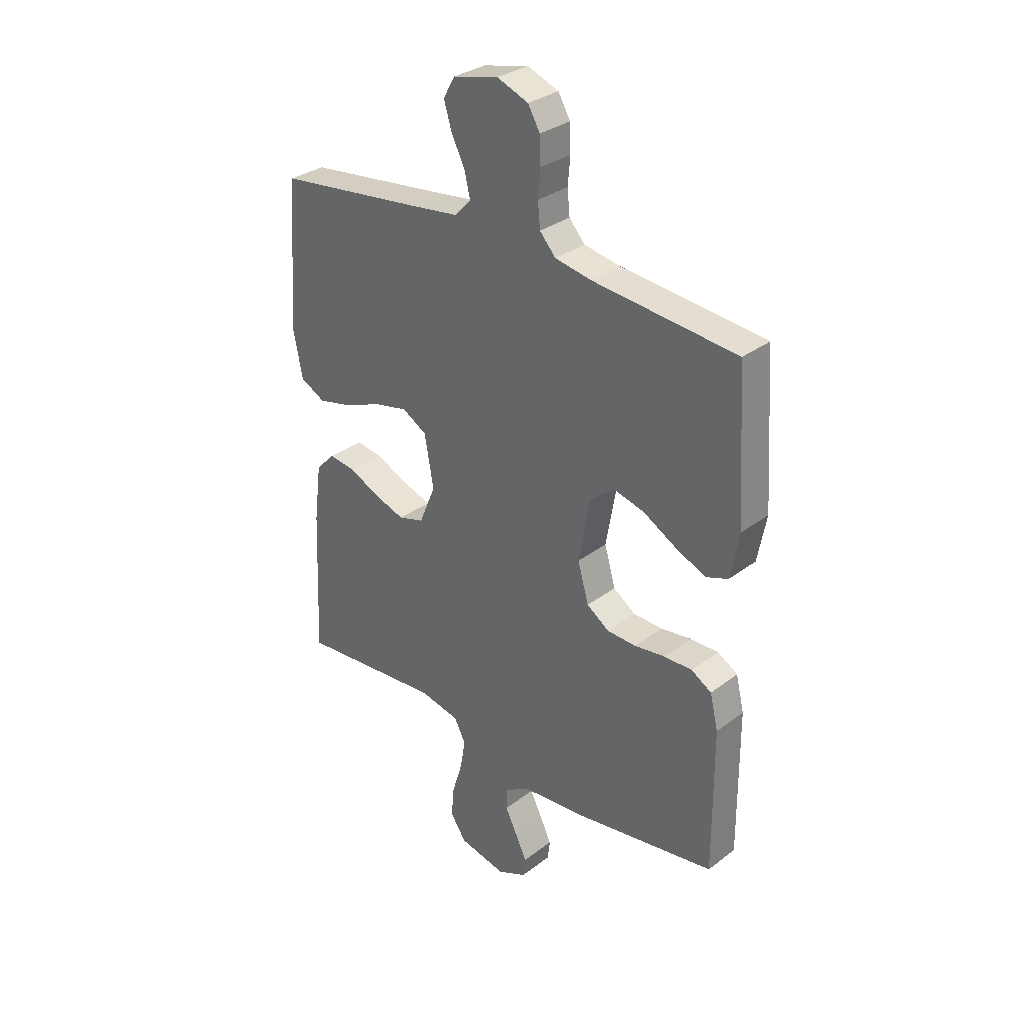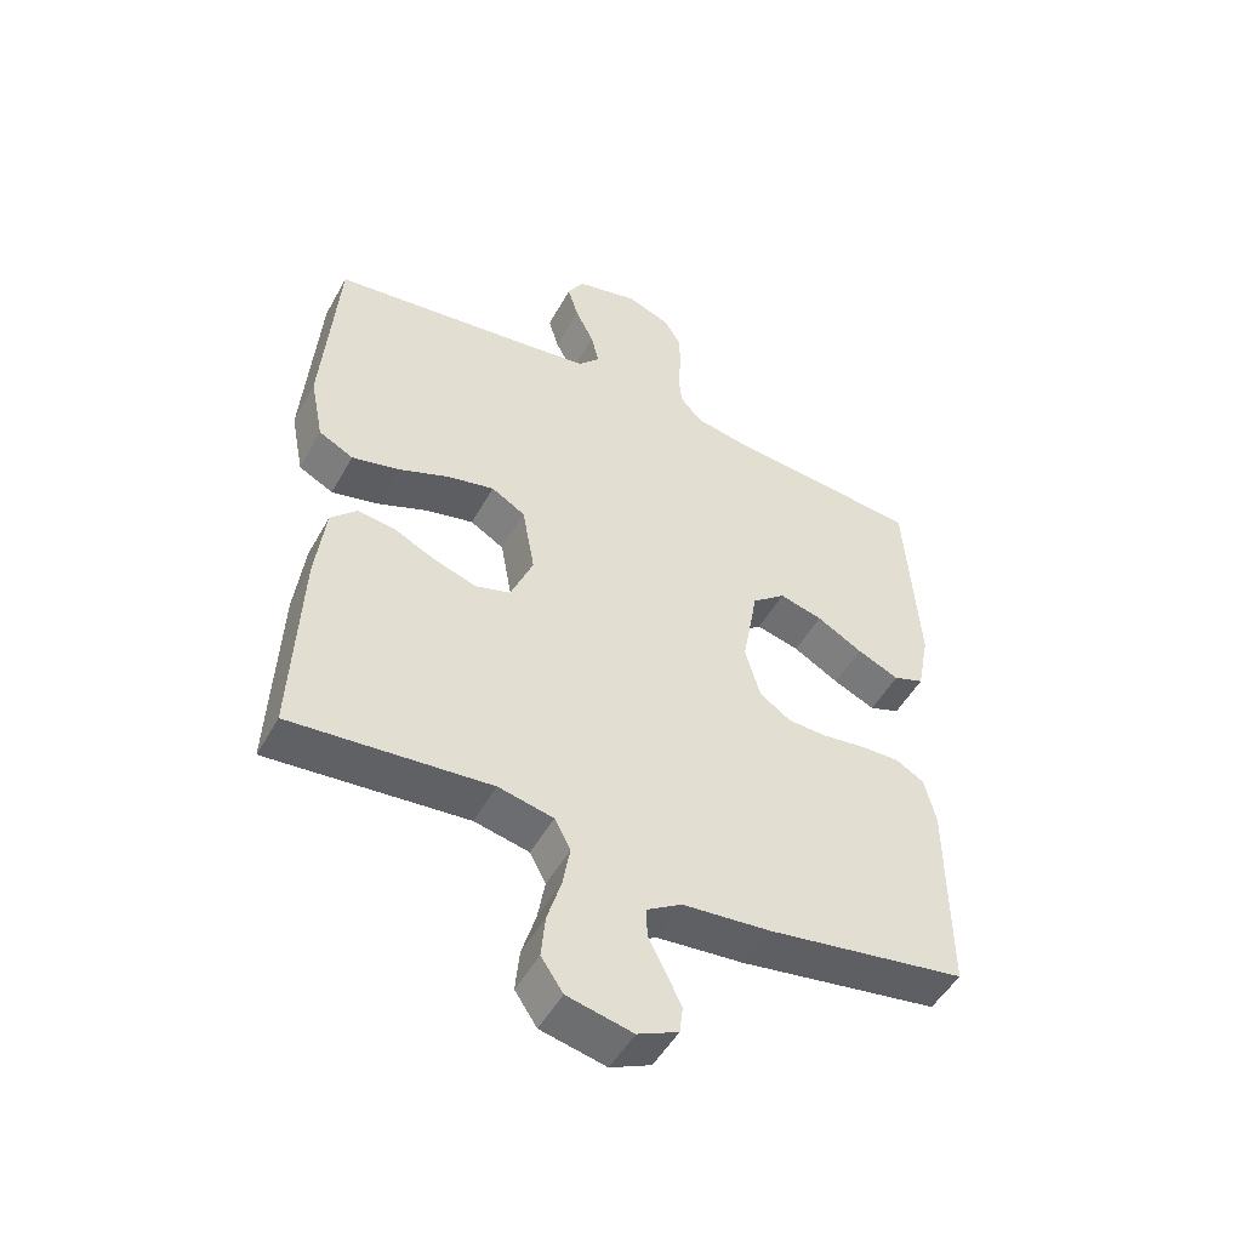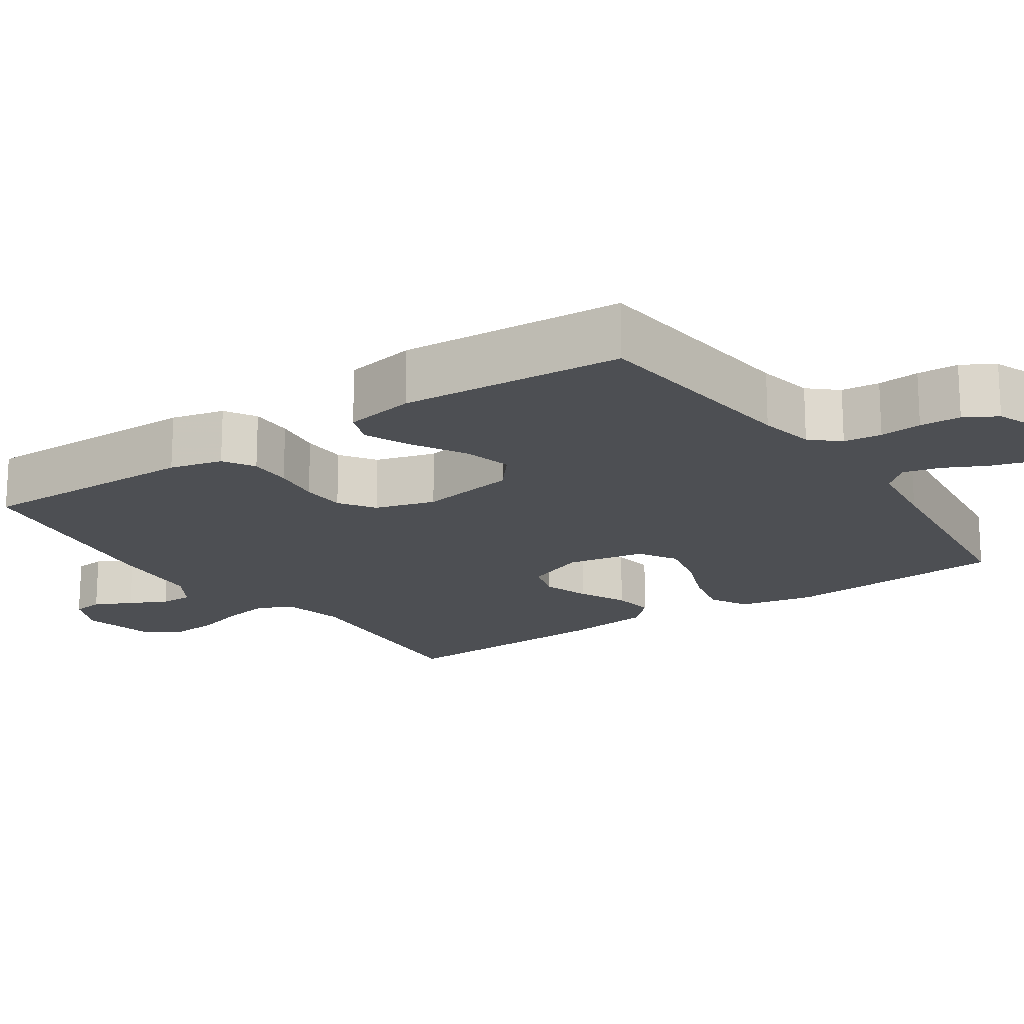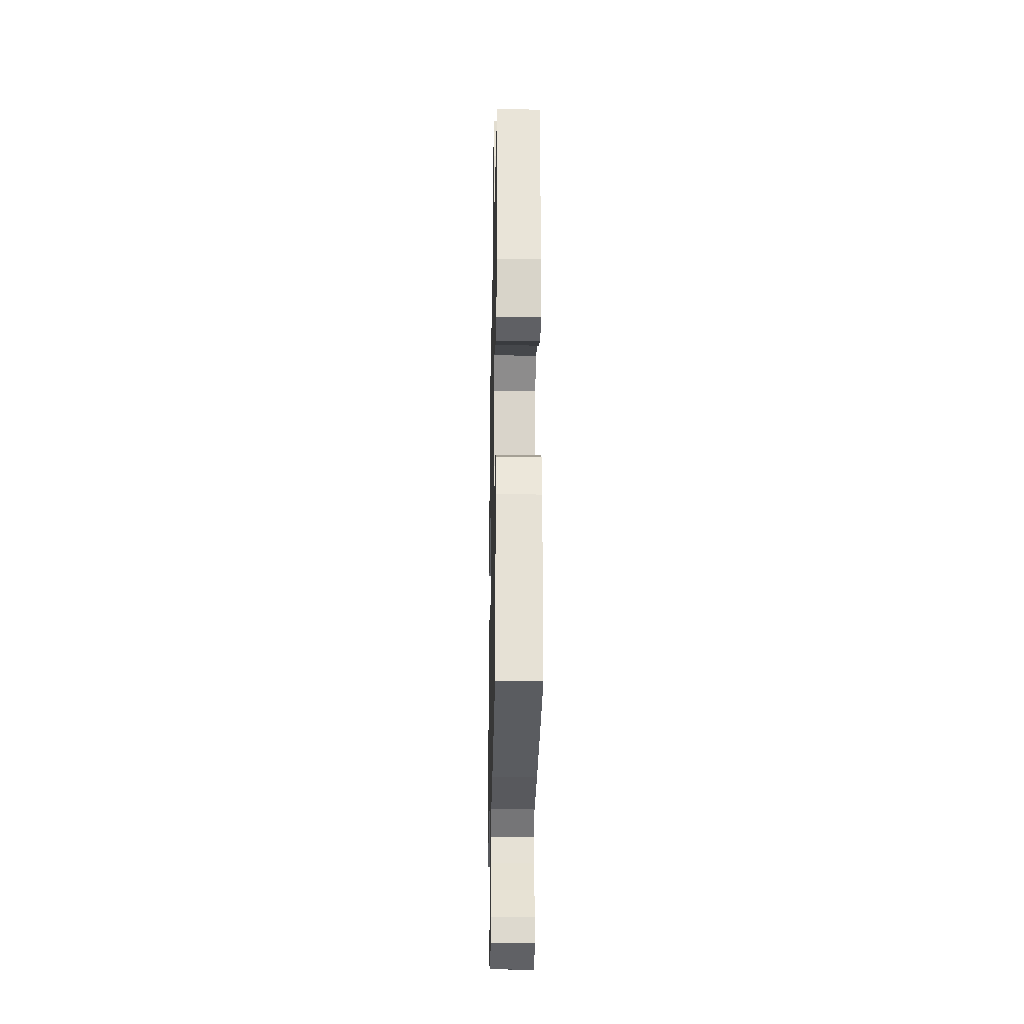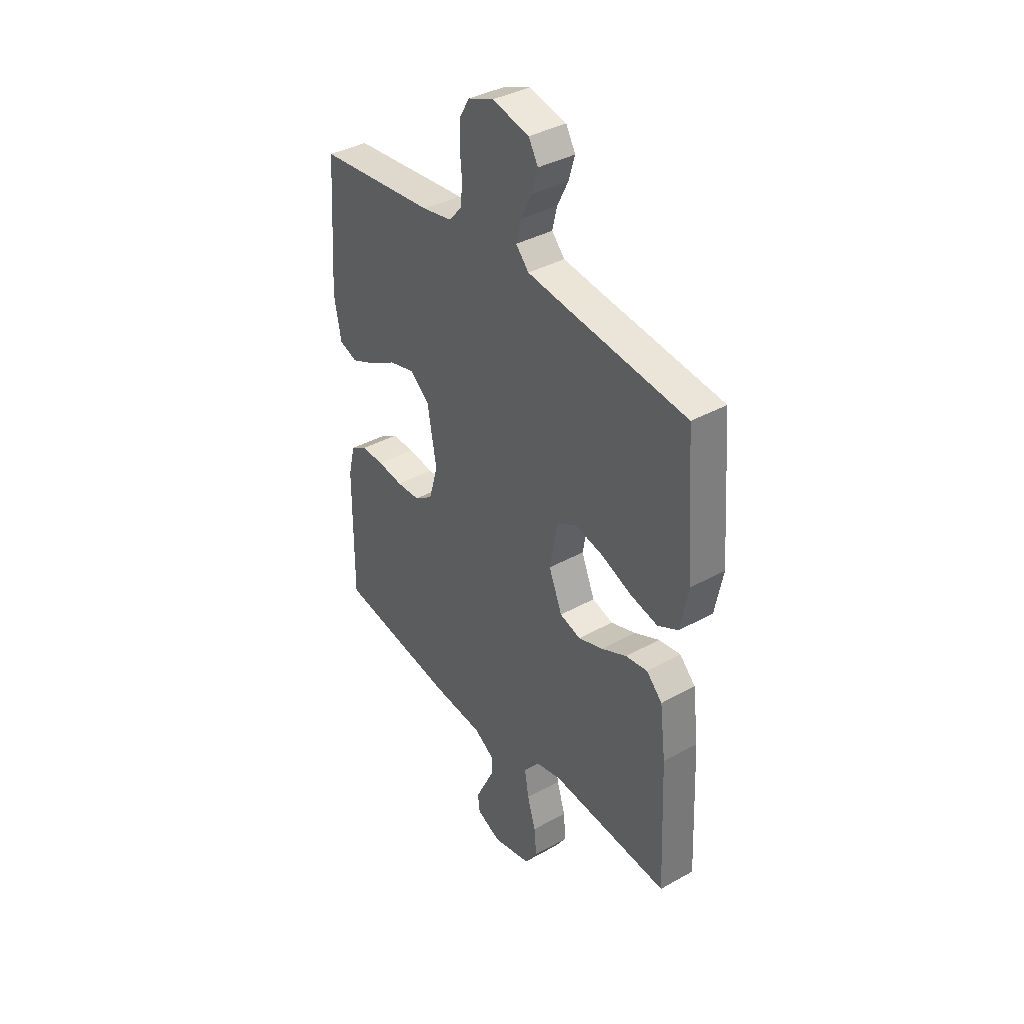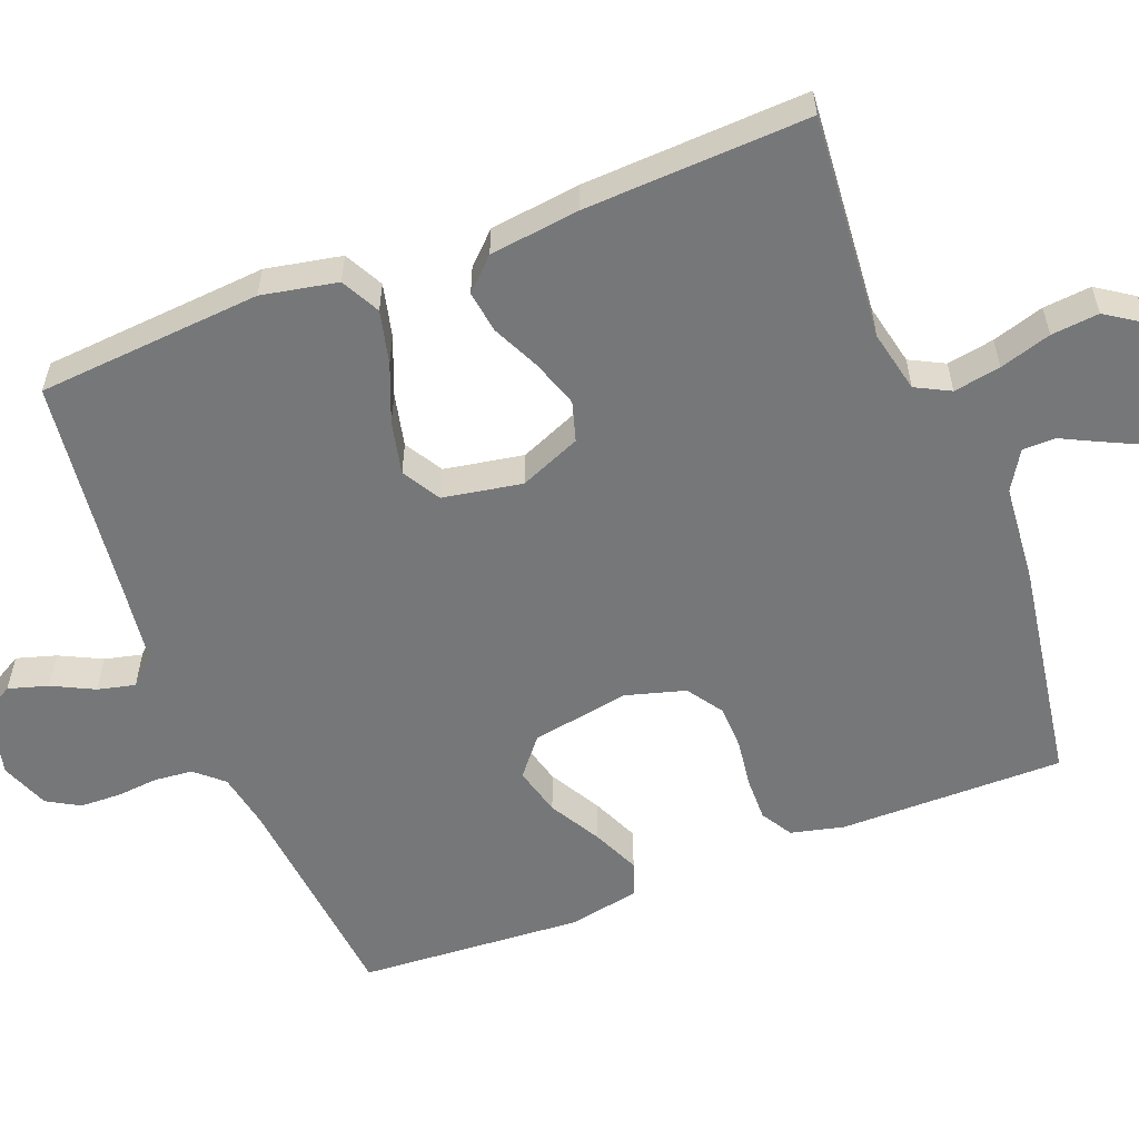
<metadata>
{"format":"obj","ext":"obj","renderer":"f3d","projection":"perspective","resolution":1024,"background":"white","views":[{"elev":31.6,"azim":-136.9,"up":"+Z"},{"elev":-49.9,"azim":151.8,"up":"+Z"},{"elev":-17.9,"azim":-55.7,"up":"+Y"},{"elev":-24.9,"azim":-91.2,"up":"+Z"},{"elev":37.7,"azim":54.6,"up":"+Z"},{"elev":-57.1,"azim":111.4,"up":"+Y"}]}
</metadata>
<code>
v 0.5 0.07 -0.5
v 0.2 0.07 -0.474
v 0.117 0.07 -0.492
v 0.093 0.07 -0.538
v 0.104 0.07 -0.601
v 0.125 0.07 -0.67
v 0.131 0.07 -0.734
v 0.098 0.07 -0.783
v 0 0.07 -0.805
v -0.061 0.07 -0.777
v -0.066 0.07 -0.736
v -0.042 0.07 -0.686
v -0.017 0.07 -0.636
v -0.017 0.07 -0.592
v -0.069 0.07 -0.56
v -0.2 0.07 -0.548
v -0.5 0.07 -0.5
v -0.498 0.07 -0.2
v -0.481 0.07 -0.129
v -0.439 0.07 -0.104
v -0.381 0.07 -0.105
v -0.316 0.07 -0.114
v -0.256 0.07 -0.112
v -0.209 0.07 -0.08
v -0.186 0.07 0
v -0.209 0.07 0.131
v -0.259 0.07 0.172
v -0.324 0.07 0.155
v -0.393 0.07 0.116
v -0.456 0.07 0.088
v -0.502 0.07 0.105
v -0.52 0.07 0.2
v -0.5 0.07 0.5
v -0.2 0.07 0.529
v -0.125 0.07 0.543
v -0.092 0.07 0.58
v -0.087 0.07 0.631
v -0.092 0.07 0.687
v -0.09 0.07 0.742
v -0.065 0.07 0.785
v 0 0.07 0.81
v 0.094 0.07 0.788
v 0.118 0.07 0.746
v 0.102 0.07 0.693
v 0.074 0.07 0.637
v 0.062 0.07 0.587
v 0.095 0.07 0.551
v 0.2 0.07 0.537
v 0.5 0.07 0.5
v 0.523 0.07 0.2
v 0.503 0.07 0.099
v 0.451 0.07 0.072
v 0.38 0.07 0.089
v 0.303 0.07 0.12
v 0.232 0.07 0.136
v 0.181 0.07 0.106
v 0.162 0.07 0
v 0.196 0.07 -0.082
v 0.249 0.07 -0.098
v 0.312 0.07 -0.077
v 0.376 0.07 -0.047
v 0.432 0.07 -0.039
v 0.472 0.07 -0.08
v 0.487 0.07 -0.2
v 0.5 0 -0.5
v 0.2 0 -0.474
v 0.117 0 -0.492
v 0.093 0 -0.538
v 0.104 0 -0.601
v 0.125 0 -0.67
v 0.131 0 -0.734
v 0.098 0 -0.783
v 0 0 -0.805
v -0.061 0 -0.777
v -0.066 0 -0.736
v -0.042 0 -0.686
v -0.017 0 -0.636
v -0.017 0 -0.592
v -0.069 0 -0.56
v -0.2 0 -0.548
v -0.5 0 -0.5
v -0.498 0 -0.2
v -0.481 0 -0.129
v -0.439 0 -0.104
v -0.381 0 -0.105
v -0.316 0 -0.114
v -0.256 0 -0.112
v -0.209 0 -0.08
v -0.186 0 0
v -0.209 0 0.131
v -0.259 0 0.172
v -0.324 0 0.155
v -0.393 0 0.116
v -0.456 0 0.088
v -0.502 0 0.105
v -0.52 0 0.2
v -0.5 0 0.5
v -0.2 0 0.529
v -0.125 0 0.543
v -0.092 0 0.58
v -0.087 0 0.631
v -0.092 0 0.687
v -0.09 0 0.742
v -0.065 0 0.785
v 0 0 0.81
v 0.094 0 0.788
v 0.118 0 0.746
v 0.102 0 0.693
v 0.074 0 0.637
v 0.062 0 0.587
v 0.095 0 0.551
v 0.2 0 0.537
v 0.5 0 0.5
v 0.523 0 0.2
v 0.503 0 0.099
v 0.451 0 0.072
v 0.38 0 0.089
v 0.303 0 0.12
v 0.232 0 0.136
v 0.181 0 0.106
v 0.162 0 0
v 0.196 0 -0.082
v 0.249 0 -0.098
v 0.312 0 -0.077
v 0.376 0 -0.047
v 0.432 0 -0.039
v 0.472 0 -0.08
v 0.487 0 -0.2
f 64 1 2
f 63 64 2
f 62 63 2
f 61 62 2
f 60 61 2
f 59 60 2 3
f 58 59 3 4
f 57 58 4
f 52 53 54
f 51 52 54
f 50 51 54
f 49 50 54
f 48 49 54
f 47 48 54 55
f 46 47 55 56
f 43 44 45
f 42 43 45
f 41 42 45
f 40 41 45
f 39 40 45
f 38 39 45
f 37 38 45
f 36 37 45 46
f 46 56 57
f 36 46 57
f 35 36 57
f 32 33 34
f 31 32 34
f 30 31 34
f 29 30 34
f 28 29 34
f 27 28 34 35
f 20 21 22
f 19 20 22
f 18 19 22
f 17 18 22
f 16 17 22
f 15 16 22
f 14 15 22 23
f 11 12 13
f 10 11 13
f 9 10 13
f 8 9 13
f 7 8 13
f 6 7 13
f 5 6 13
f 4 5 13 14
f 14 23 24
f 4 14 24
f 57 4 24
f 26 27 35 57
f 57 24 25
f 25 26 57
f 66 65 128
f 66 128 127
f 66 127 126
f 66 126 125
f 66 125 124
f 67 66 124 123
f 68 67 123 122
f 68 122 121
f 118 117 116
f 118 116 115
f 118 115 114
f 118 114 113
f 118 113 112
f 119 118 112 111
f 120 119 111 110
f 109 108 107
f 109 107 106
f 109 106 105
f 109 105 104
f 109 104 103
f 109 103 102
f 109 102 101
f 110 109 101 100
f 121 120 110
f 121 110 100
f 121 100 99
f 98 97 96
f 98 96 95
f 98 95 94
f 98 94 93
f 98 93 92
f 99 98 92 91
f 86 85 84
f 86 84 83
f 86 83 82
f 86 82 81
f 86 81 80
f 86 80 79
f 87 86 79 78
f 77 76 75
f 77 75 74
f 77 74 73
f 77 73 72
f 77 72 71
f 77 71 70
f 77 70 69
f 78 77 69 68
f 88 87 78
f 88 78 68
f 88 68 121
f 121 99 91 90
f 89 88 121
f 121 90 89
f 1 65 66 2
f 2 66 67 3
f 3 67 68 4
f 4 68 69 5
f 5 69 70 6
f 6 70 71 7
f 7 71 72 8
f 8 72 73 9
f 9 73 74 10
f 10 74 75 11
f 11 75 76 12
f 12 76 77 13
f 13 77 78 14
f 14 78 79 15
f 15 79 80 16
f 16 80 81 17
f 17 81 82 18
f 18 82 83 19
f 19 83 84 20
f 20 84 85 21
f 21 85 86 22
f 22 86 87 23
f 23 87 88 24
f 24 88 89 25
f 25 89 90 26
f 26 90 91 27
f 27 91 92 28
f 28 92 93 29
f 29 93 94 30
f 30 94 95 31
f 31 95 96 32
f 32 96 97 33
f 33 97 98 34
f 34 98 99 35
f 35 99 100 36
f 36 100 101 37
f 37 101 102 38
f 38 102 103 39
f 39 103 104 40
f 40 104 105 41
f 41 105 106 42
f 42 106 107 43
f 43 107 108 44
f 44 108 109 45
f 45 109 110 46
f 46 110 111 47
f 47 111 112 48
f 48 112 113 49
f 49 113 114 50
f 50 114 115 51
f 51 115 116 52
f 52 116 117 53
f 53 117 118 54
f 54 118 119 55
f 55 119 120 56
f 56 120 121 57
f 57 121 122 58
f 58 122 123 59
f 59 123 124 60
f 60 124 125 61
f 61 125 126 62
f 62 126 127 63
f 63 127 128 64
f 64 128 65 1

</code>
